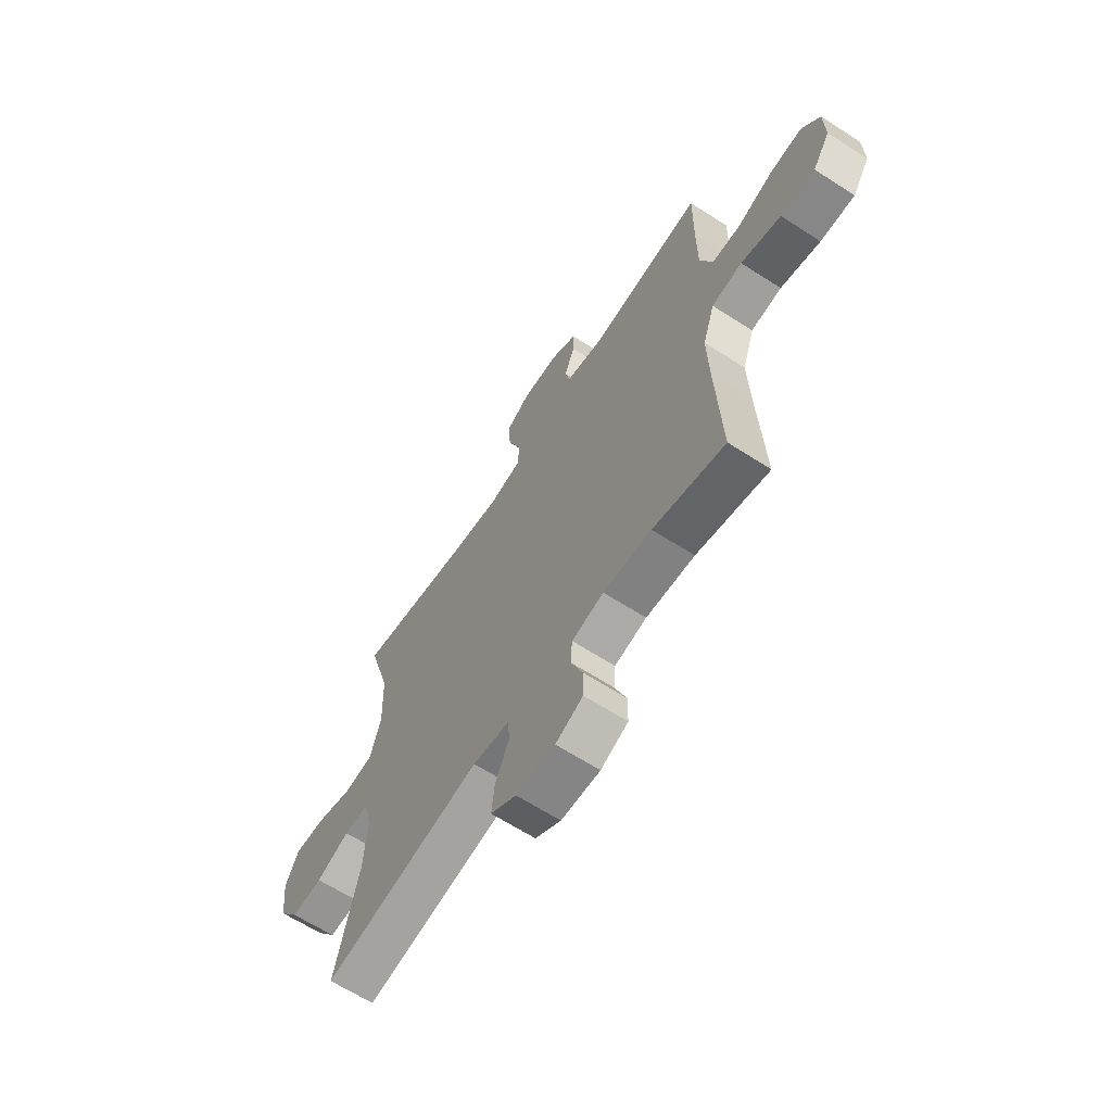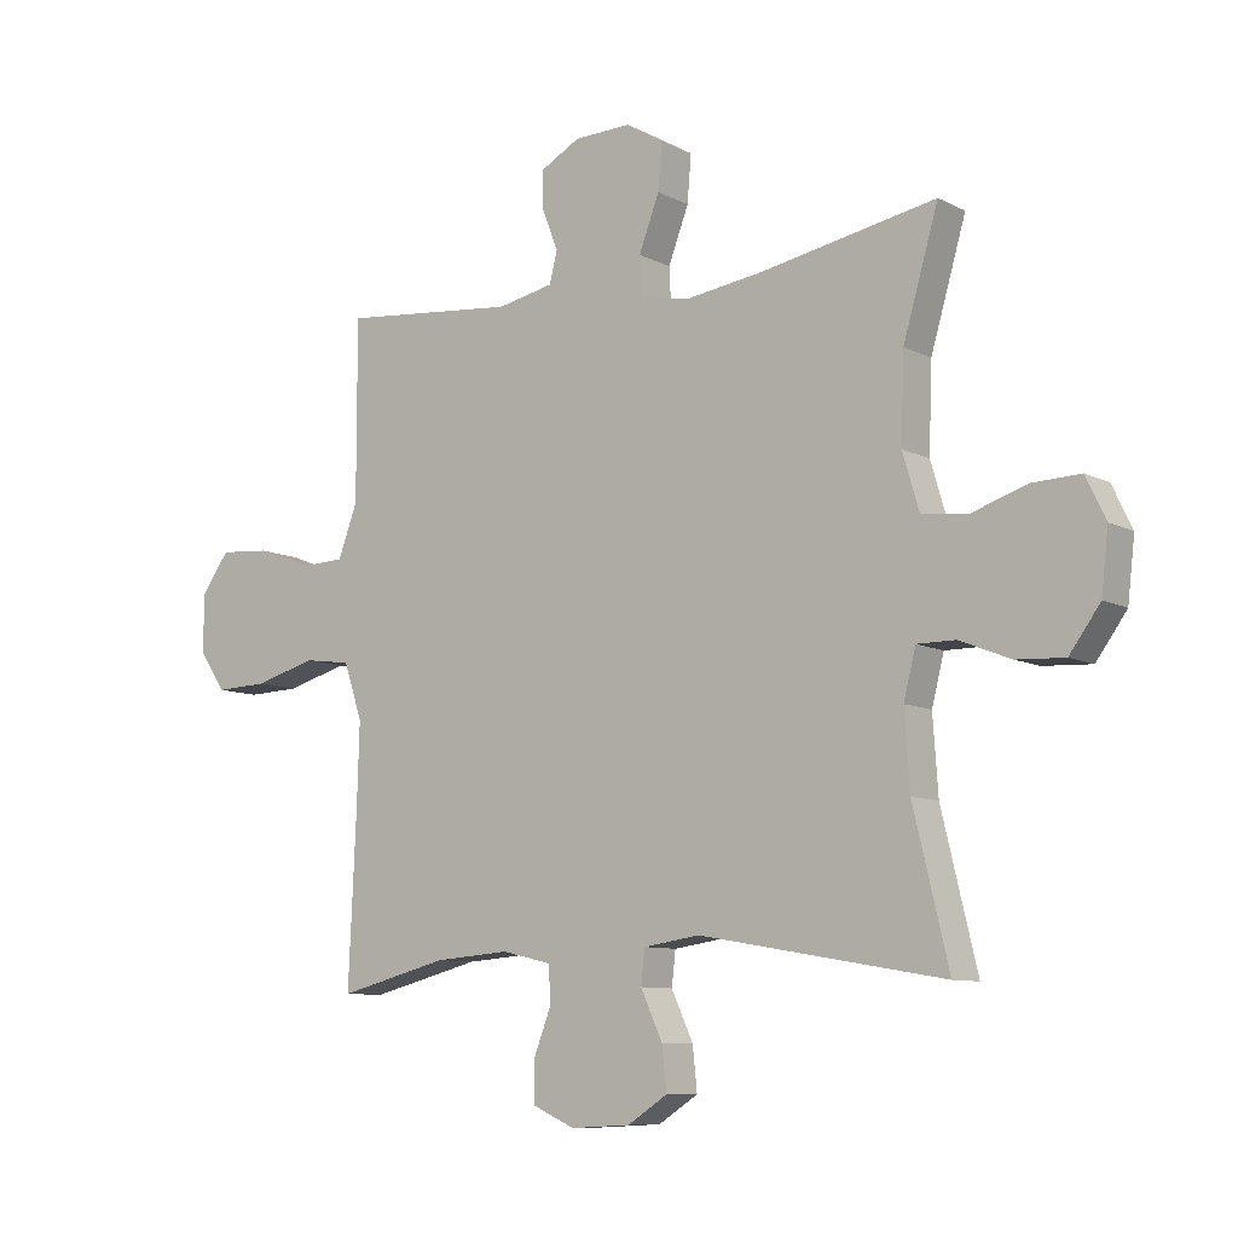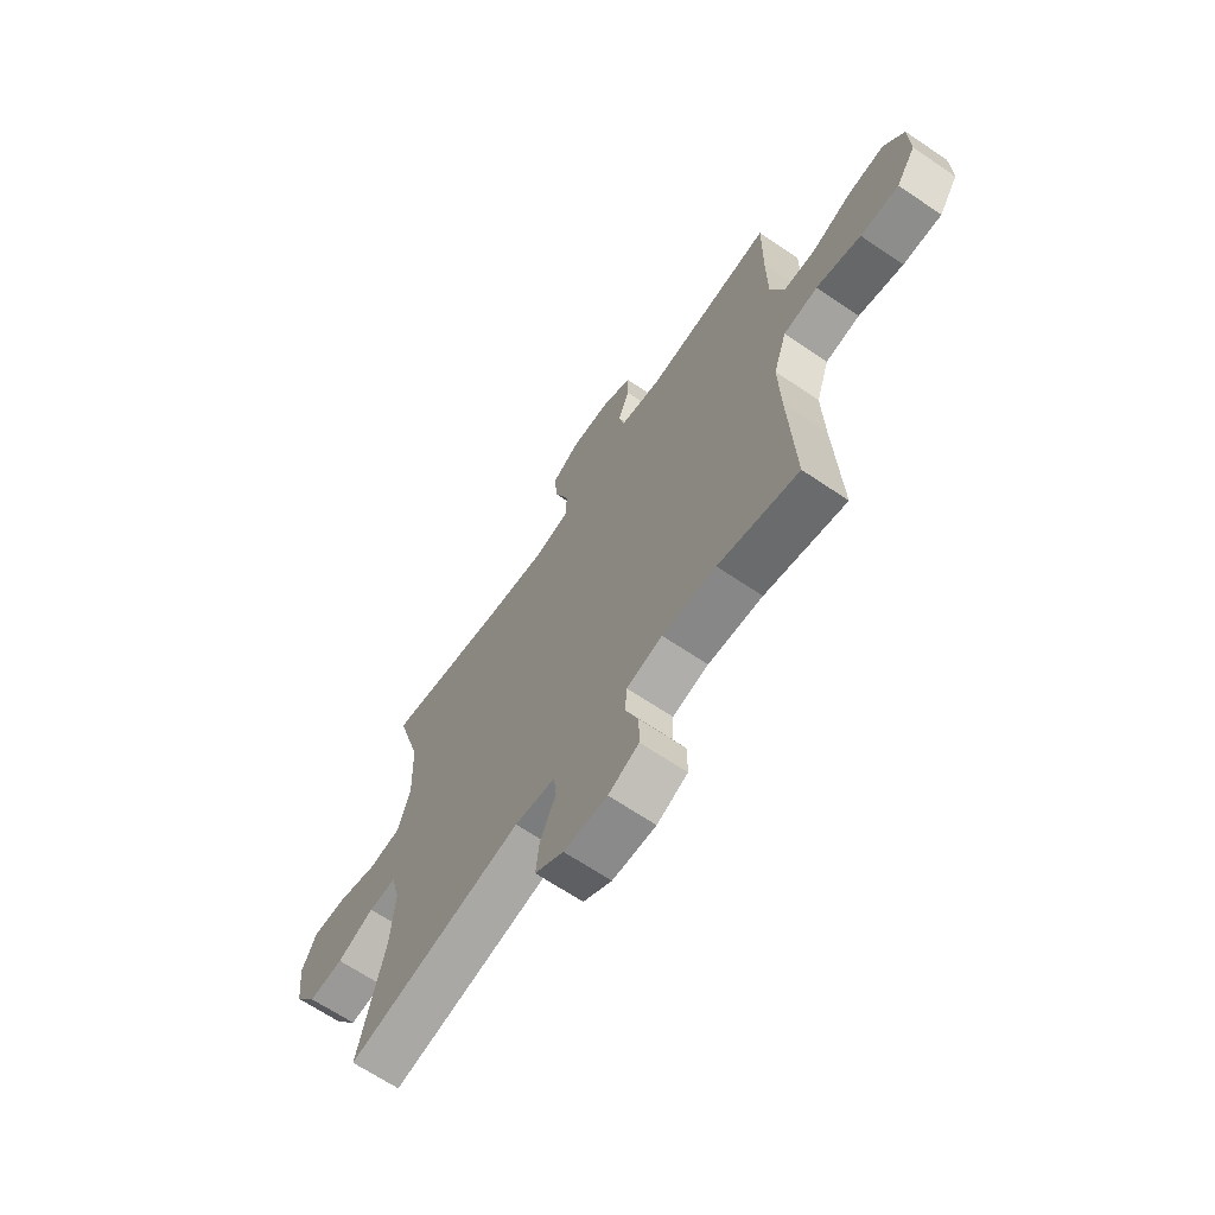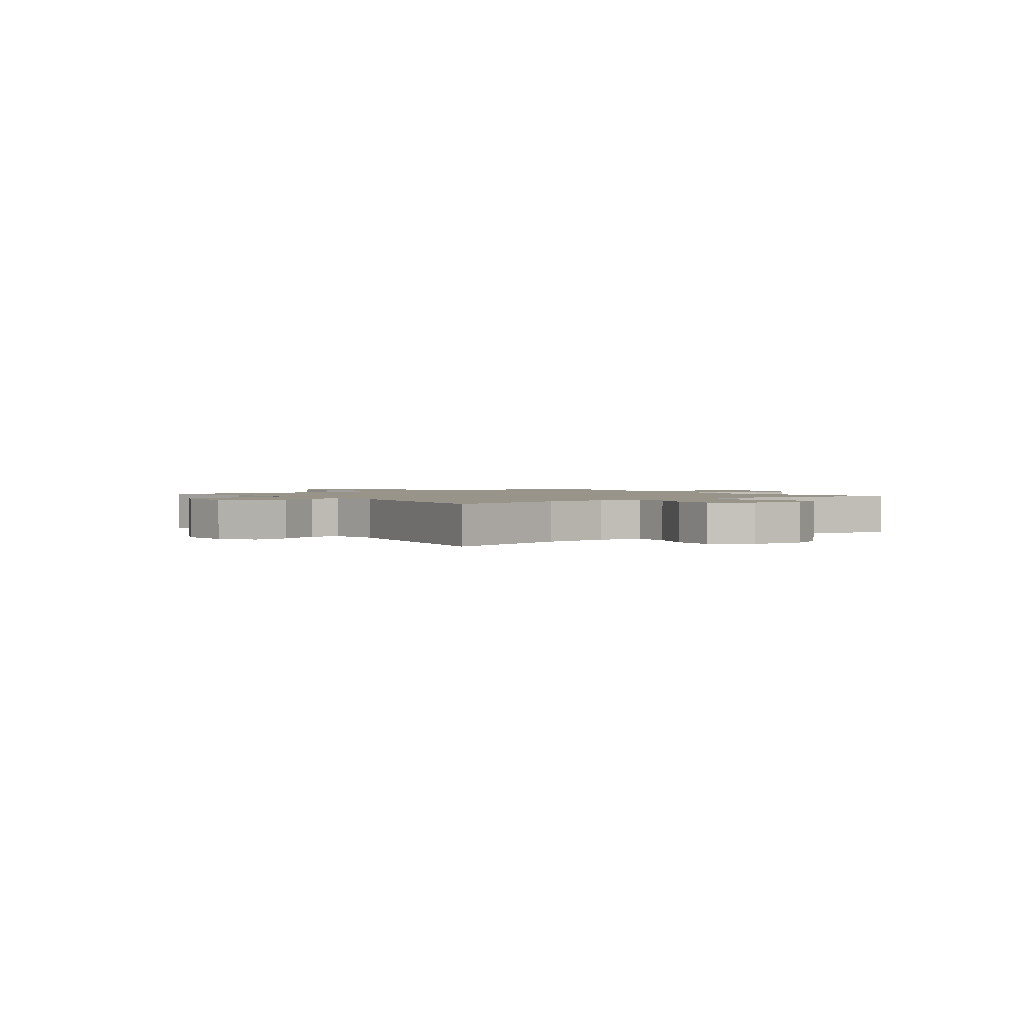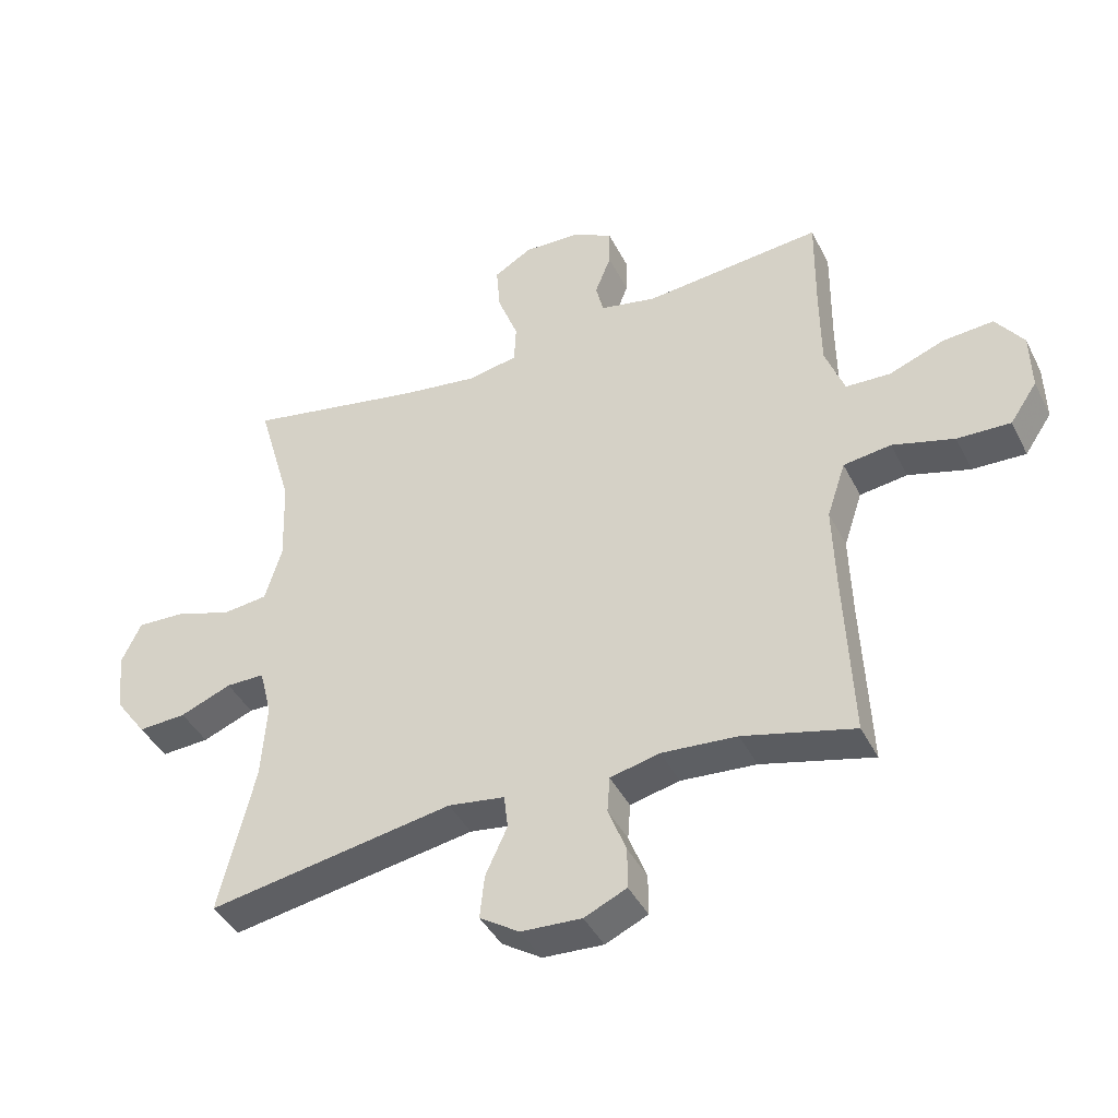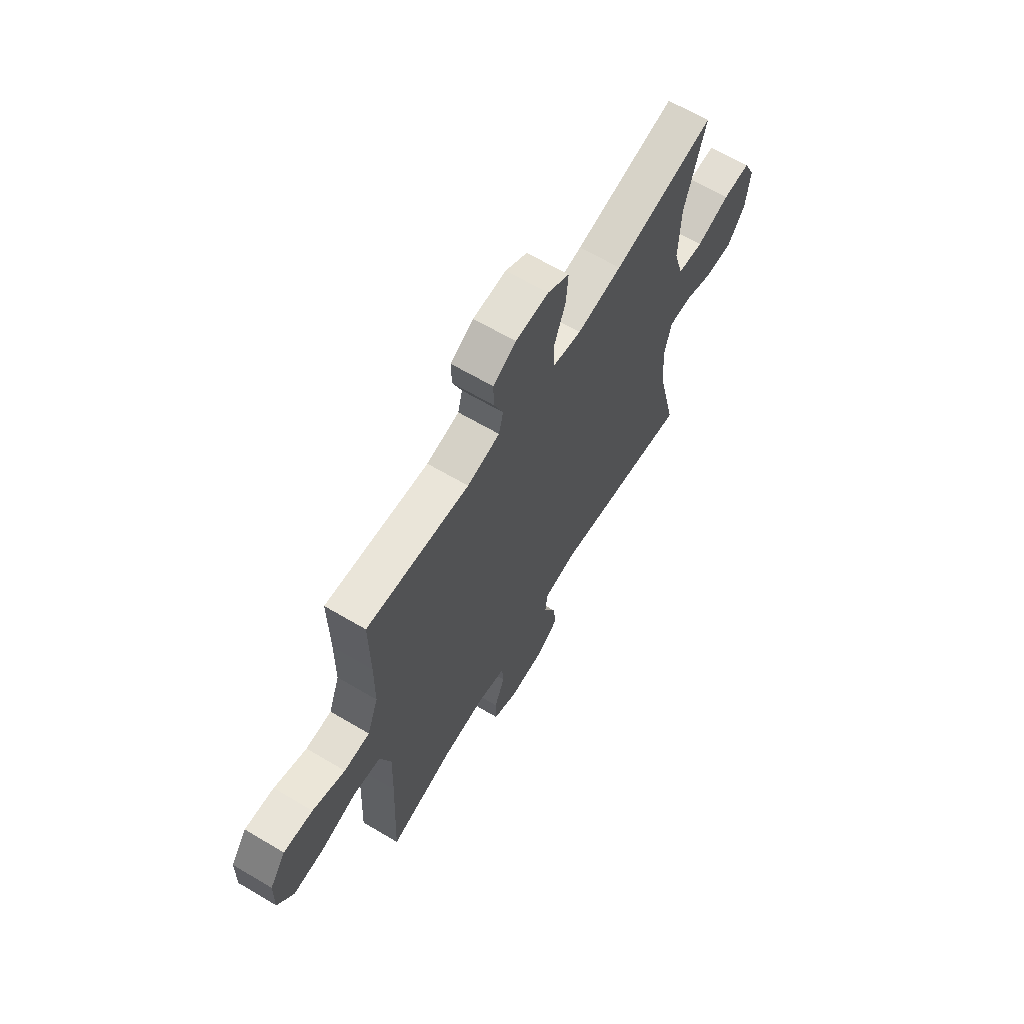
<metadata>
{"format":"obj","ext":"obj","renderer":"f3d","projection":"perspective","resolution":1024,"background":"white","views":[{"elev":-64.4,"azim":57.0,"up":"+Z"},{"elev":-9.0,"azim":-143.2,"up":"+Z"},{"elev":-66.3,"azim":55.8,"up":"+Z"},{"elev":1.7,"azim":-126.8,"up":"+Y"},{"elev":-41.8,"azim":25.1,"up":"+Z"},{"elev":64.9,"azim":120.8,"up":"+Z"}]}
</metadata>
<code>
v 0.5 0.07 0.5
v 0.498 0.07 0.341
v 0.499 0.07 0.218
v 0.529 0.07 0.138
v 0.598 0.07 0.135
v 0.685 0.07 0.168
v 0.763 0.07 0.174
v 0.806 0.07 0.114
v 0.808 0.07 0.024
v 0.766 0.07 -0.038
v 0.683 0.07 -0.035
v 0.587 0.07 -0.008
v 0.513 0.07 -0.018
v 0.484 0.07 -0.105
v 0.488 0.07 -0.236
v 0.5 0.07 -0.5
v 0.327 0.07 -0.456
v 0.21 0.07 -0.447
v 0.133 0.07 -0.465
v 0.129 0.07 -0.521
v 0.157 0.07 -0.593
v 0.157 0.07 -0.656
v 0.091 0.07 -0.686
v -0.003 0.07 -0.681
v -0.065 0.07 -0.641
v -0.058 0.07 -0.574
v -0.024 0.07 -0.5
v -0.03 0.07 -0.447
v -0.118 0.07 -0.434
v -0.5 0.07 -0.5
v -0.445 0.07 -0.27
v -0.437 0.07 -0.152
v -0.456 0.07 -0.077
v -0.516 0.07 -0.077
v -0.596 0.07 -0.109
v -0.671 0.07 -0.113
v -0.719 0.07 -0.047
v -0.73 0.07 0.048
v -0.699 0.07 0.113
v -0.625 0.07 0.11
v -0.536 0.07 0.081
v -0.466 0.07 0.089
v -0.44 0.07 0.177
v -0.445 0.07 0.311
v -0.5 0.07 0.5
v -0.225 0.07 0.448
v -0.104 0.07 0.431
v -0.026 0.07 0.446
v -0.023 0.07 0.507
v -0.055 0.07 0.591
v -0.061 0.07 0.664
v -0.002 0.07 0.699
v 0.087 0.07 0.696
v 0.149 0.07 0.662
v 0.148 0.07 0.603
v 0.123 0.07 0.54
v 0.135 0.07 0.491
v 0.223 0.07 0.473
v 0.5 0 0.5
v 0.498 0 0.341
v 0.499 0 0.218
v 0.529 0 0.138
v 0.598 0 0.135
v 0.685 0 0.168
v 0.763 0 0.174
v 0.806 0 0.114
v 0.808 0 0.024
v 0.766 0 -0.038
v 0.683 0 -0.035
v 0.587 0 -0.008
v 0.513 0 -0.018
v 0.484 0 -0.105
v 0.488 0 -0.236
v 0.5 0 -0.5
v 0.327 0 -0.456
v 0.21 0 -0.447
v 0.133 0 -0.465
v 0.129 0 -0.521
v 0.157 0 -0.593
v 0.157 0 -0.656
v 0.091 0 -0.686
v -0.003 0 -0.681
v -0.065 0 -0.641
v -0.058 0 -0.574
v -0.024 0 -0.5
v -0.03 0 -0.447
v -0.118 0 -0.434
v -0.5 0 -0.5
v -0.445 0 -0.27
v -0.437 0 -0.152
v -0.456 0 -0.077
v -0.516 0 -0.077
v -0.596 0 -0.109
v -0.671 0 -0.113
v -0.719 0 -0.047
v -0.73 0 0.048
v -0.699 0 0.113
v -0.625 0 0.11
v -0.536 0 0.081
v -0.466 0 0.089
v -0.44 0 0.177
v -0.445 0 0.311
v -0.5 0 0.5
v -0.225 0 0.448
v -0.104 0 0.431
v -0.026 0 0.446
v -0.023 0 0.507
v -0.055 0 0.591
v -0.061 0 0.664
v -0.002 0 0.699
v 0.087 0 0.696
v 0.149 0 0.662
v 0.148 0 0.603
v 0.123 0 0.54
v 0.135 0 0.491
v 0.223 0 0.473
f 54 55 56
f 53 54 56
f 52 53 56
f 51 52 56
f 50 51 56
f 49 50 56
f 48 49 56 57
f 44 45 46
f 43 44 46 47
f 42 43 47 48
f 39 40 41
f 38 39 41
f 37 38 41
f 36 37 41
f 35 36 41
f 34 35 41
f 33 34 41 42
f 48 57 58
f 42 48 58
f 33 42 58
f 32 33 58
f 25 26 27
f 24 25 27
f 23 24 27
f 22 23 27
f 21 22 27
f 20 21 27
f 19 20 27 28
f 18 19 28 29
f 15 16 17
f 14 15 17 18
f 13 14 18 29
f 10 11 12
f 9 10 12
f 8 9 12
f 7 8 12
f 6 7 12
f 5 6 12
f 4 5 12 13
f 29 30 31
f 13 29 31
f 4 13 31
f 3 4 31
f 31 32 58
f 3 31 58
f 2 3 58
f 1 2 58
f 114 113 112
f 114 112 111
f 114 111 110
f 114 110 109
f 114 109 108
f 114 108 107
f 115 114 107 106
f 104 103 102
f 105 104 102 101
f 106 105 101 100
f 99 98 97
f 99 97 96
f 99 96 95
f 99 95 94
f 99 94 93
f 99 93 92
f 100 99 92 91
f 116 115 106
f 116 106 100
f 116 100 91
f 116 91 90
f 85 84 83
f 85 83 82
f 85 82 81
f 85 81 80
f 85 80 79
f 85 79 78
f 86 85 78 77
f 87 86 77 76
f 75 74 73
f 76 75 73 72
f 87 76 72 71
f 70 69 68
f 70 68 67
f 70 67 66
f 70 66 65
f 70 65 64
f 70 64 63
f 71 70 63 62
f 89 88 87
f 89 87 71
f 89 71 62
f 89 62 61
f 116 90 89
f 116 89 61
f 116 61 60
f 116 60 59
f 1 59 60 2
f 2 60 61 3
f 3 61 62 4
f 4 62 63 5
f 5 63 64 6
f 6 64 65 7
f 7 65 66 8
f 8 66 67 9
f 9 67 68 10
f 10 68 69 11
f 11 69 70 12
f 12 70 71 13
f 13 71 72 14
f 14 72 73 15
f 15 73 74 16
f 16 74 75 17
f 17 75 76 18
f 18 76 77 19
f 19 77 78 20
f 20 78 79 21
f 21 79 80 22
f 22 80 81 23
f 23 81 82 24
f 24 82 83 25
f 25 83 84 26
f 26 84 85 27
f 27 85 86 28
f 28 86 87 29
f 29 87 88 30
f 30 88 89 31
f 31 89 90 32
f 32 90 91 33
f 33 91 92 34
f 34 92 93 35
f 35 93 94 36
f 36 94 95 37
f 37 95 96 38
f 38 96 97 39
f 39 97 98 40
f 40 98 99 41
f 41 99 100 42
f 42 100 101 43
f 43 101 102 44
f 44 102 103 45
f 45 103 104 46
f 46 104 105 47
f 47 105 106 48
f 48 106 107 49
f 49 107 108 50
f 50 108 109 51
f 51 109 110 52
f 52 110 111 53
f 53 111 112 54
f 54 112 113 55
f 55 113 114 56
f 56 114 115 57
f 57 115 116 58
f 58 116 59 1

</code>
